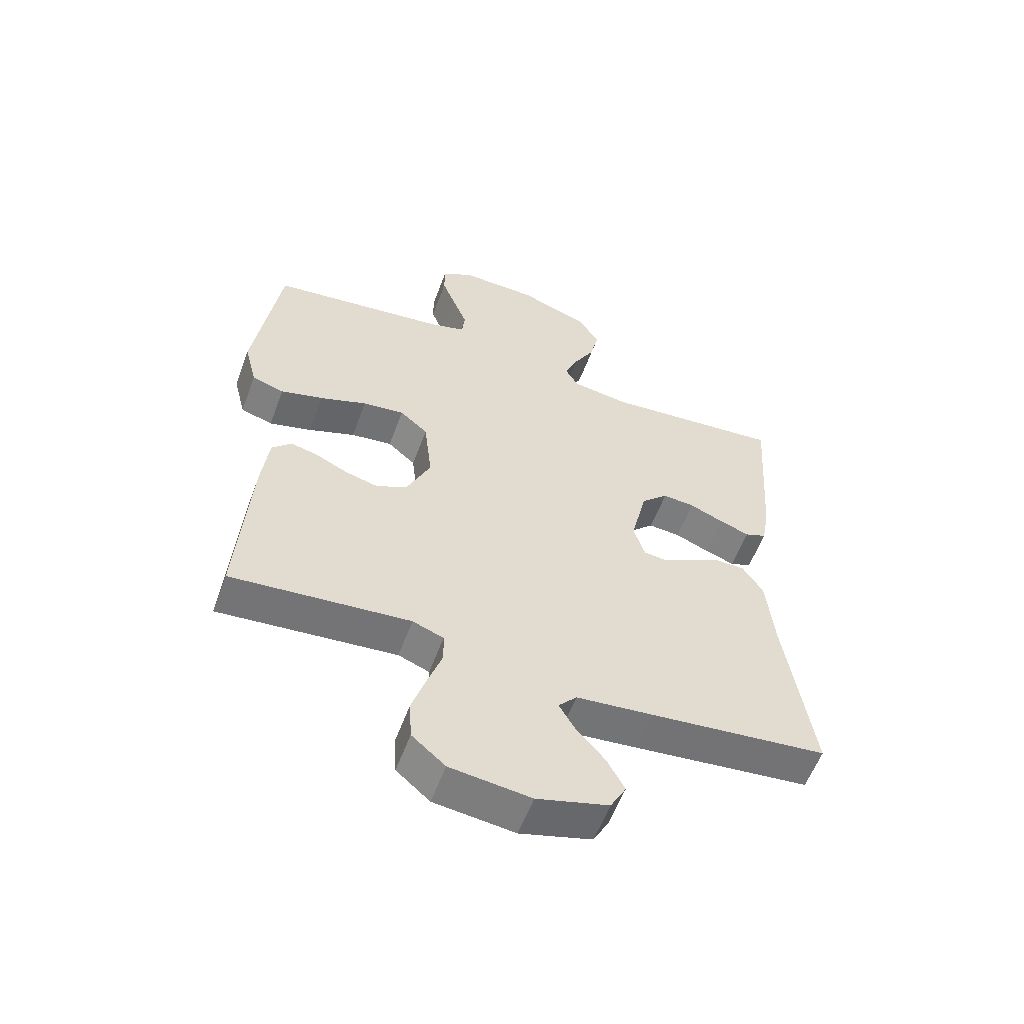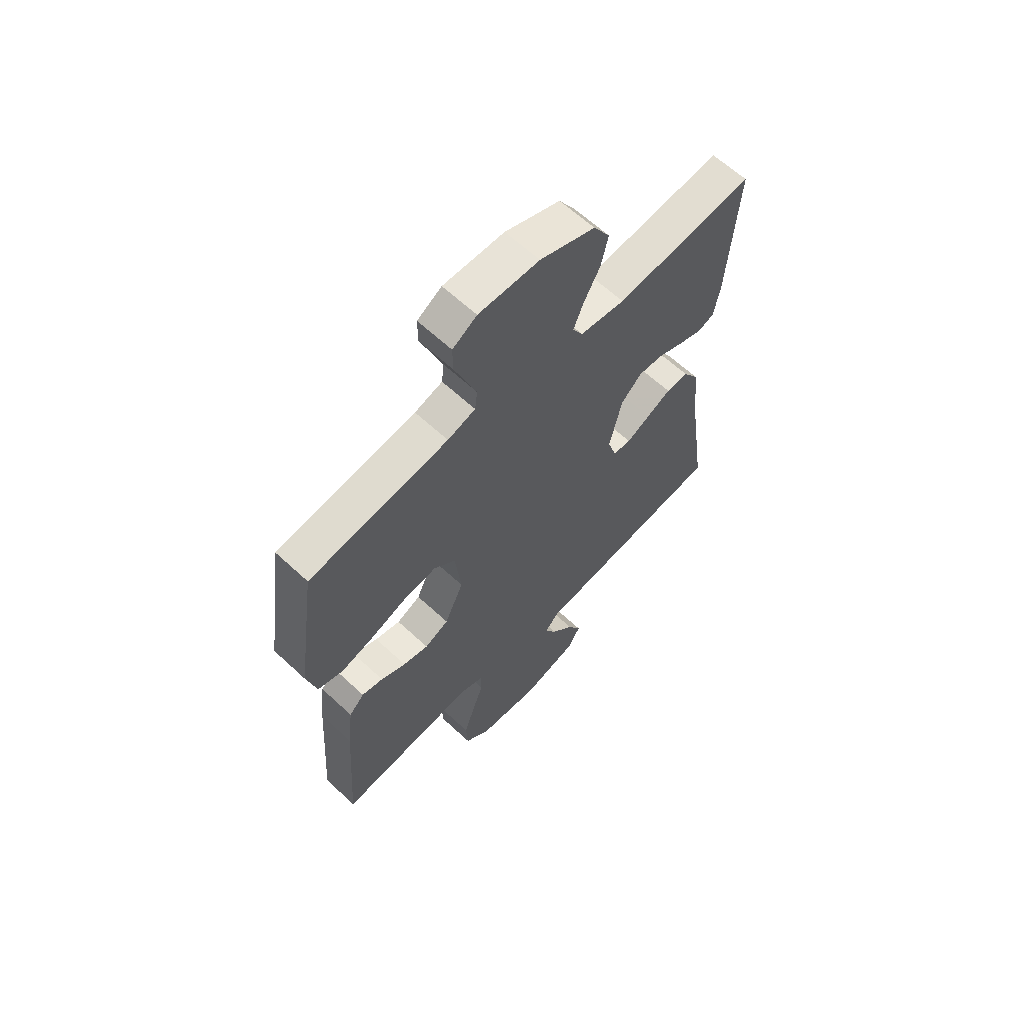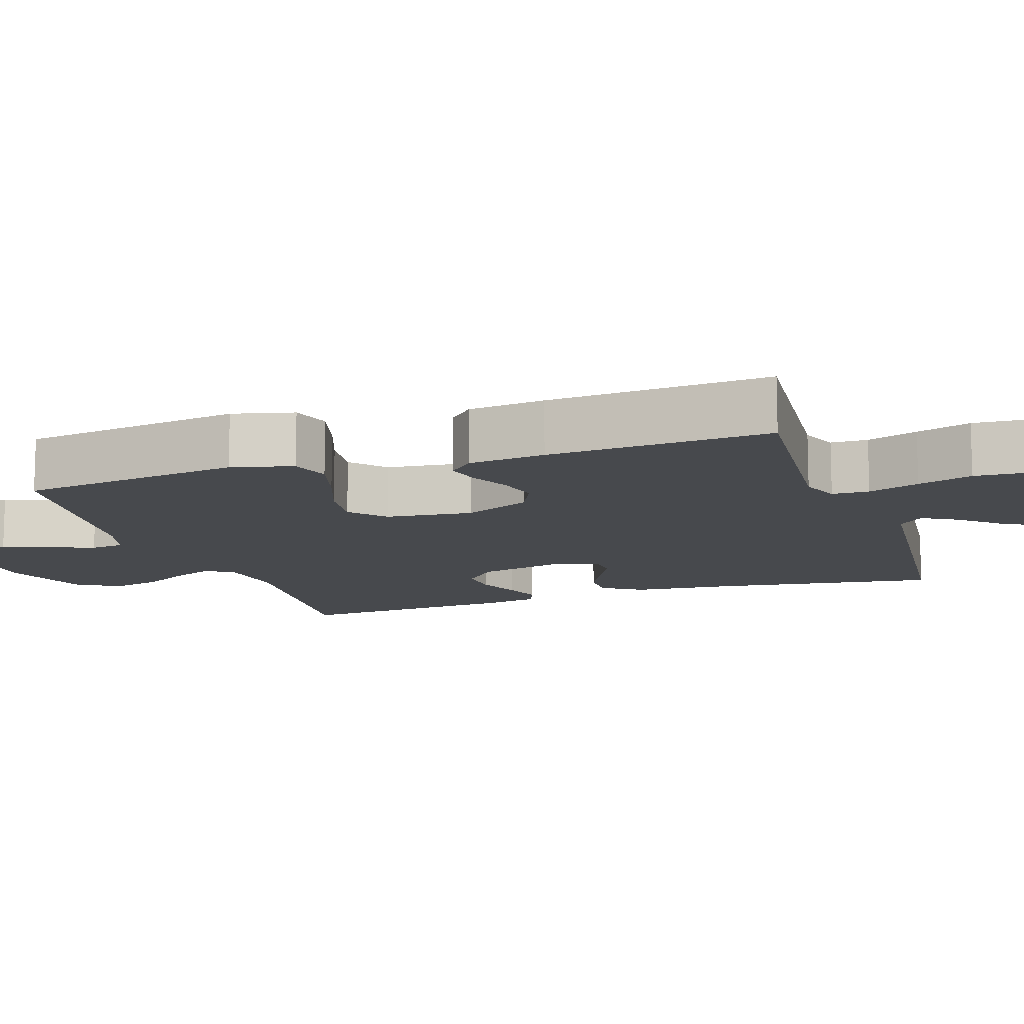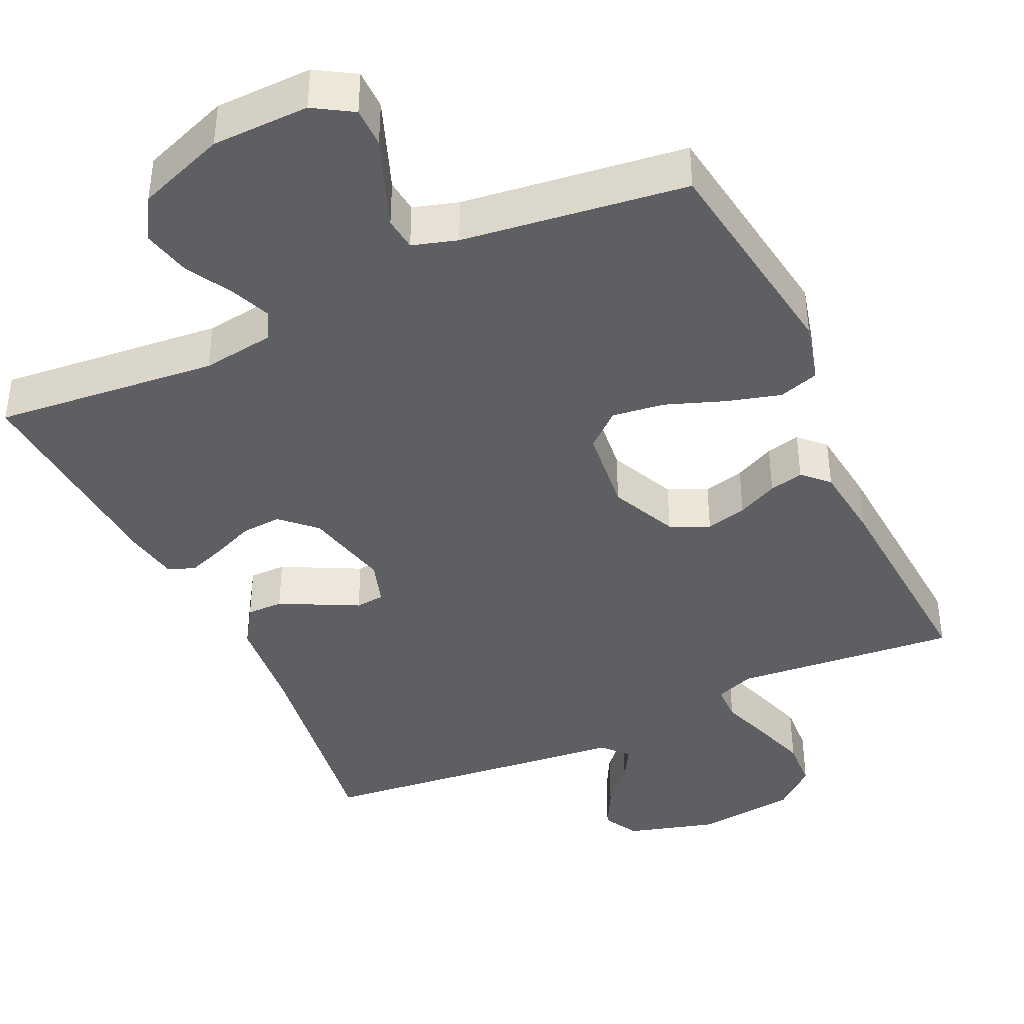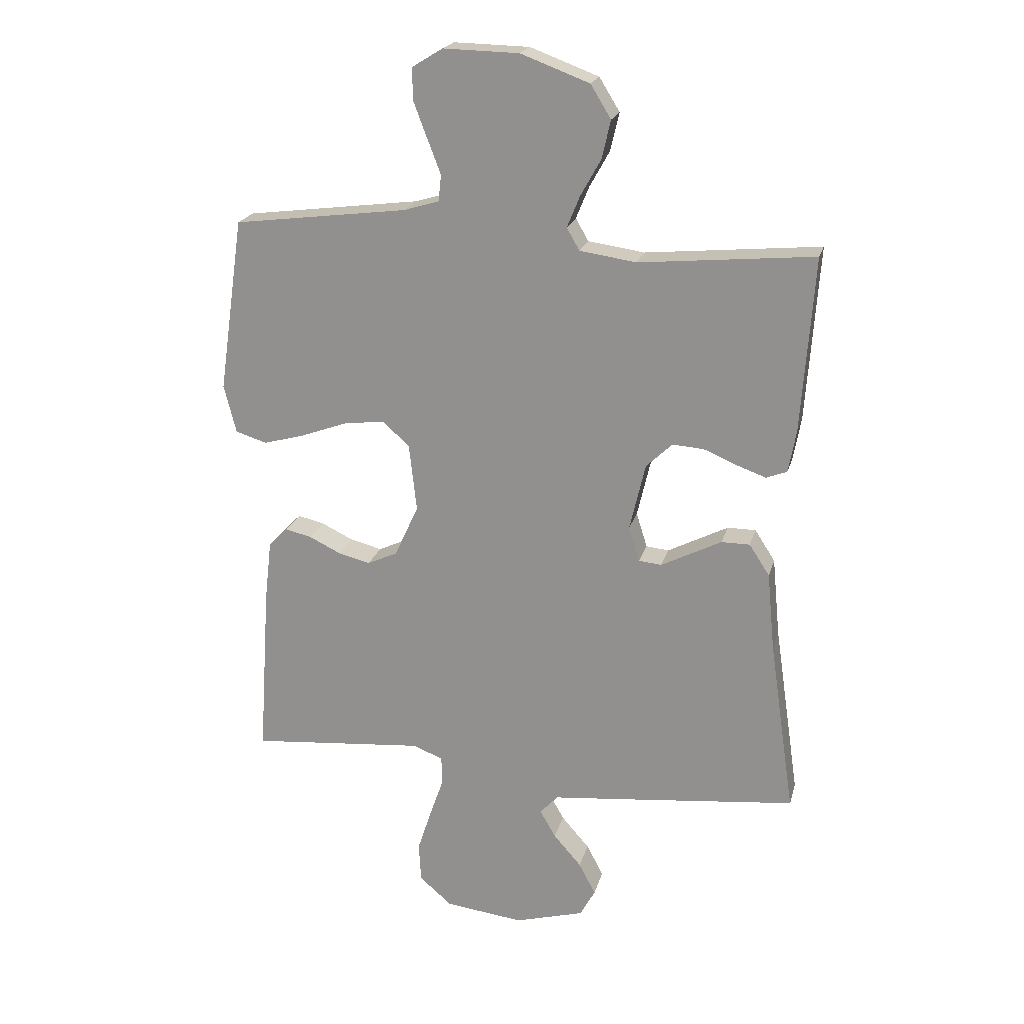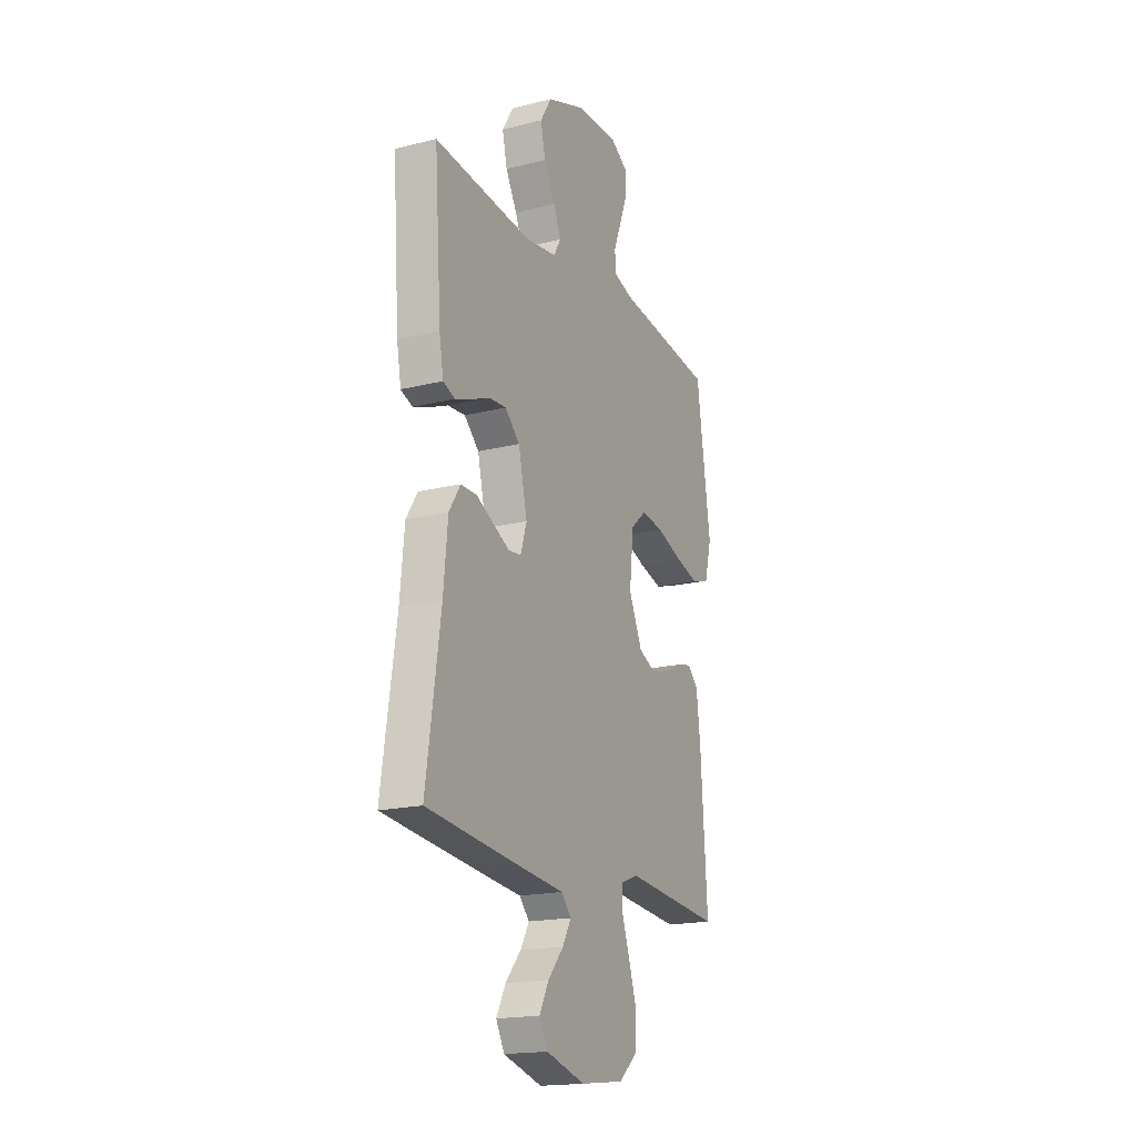
<metadata>
{"format":"obj","ext":"obj","renderer":"f3d","projection":"perspective","resolution":1024,"background":"white","views":[{"elev":-57.7,"azim":159.8,"up":"+Z"},{"elev":63.0,"azim":133.3,"up":"+Z"},{"elev":-12.2,"azim":108.5,"up":"+Y"},{"elev":-40.5,"azim":24.9,"up":"+Y"},{"elev":20.9,"azim":-165.9,"up":"+Z"},{"elev":-18.4,"azim":-64.4,"up":"+Z"}]}
</metadata>
<code>
v -0.5 0.07 -0.5
v -0.456 0.07 -0.2
v -0.443 0.07 -0.065
v -0.408 0.07 -0.011
v -0.359 0.07 -0.011
v -0.306 0.07 -0.038
v -0.255 0.07 -0.064
v -0.216 0.07 -0.06
v -0.197 0.07 0
v -0.224 0.07 0.116
v -0.269 0.07 0.159
v -0.323 0.07 0.155
v -0.38 0.07 0.131
v -0.43 0.07 0.113
v -0.466 0.07 0.127
v -0.479 0.07 0.2
v -0.5 0.07 0.5
v -0.2 0.07 0.472
v -0.103 0.07 0.486
v -0.081 0.07 0.524
v -0.103 0.07 0.578
v -0.138 0.07 0.641
v -0.153 0.07 0.706
v -0.118 0.07 0.763
v 0 0.07 0.807
v 0.13 0.07 0.81
v 0.182 0.07 0.778
v 0.182 0.07 0.724
v 0.158 0.07 0.661
v 0.135 0.07 0.601
v 0.14 0.07 0.556
v 0.2 0.07 0.538
v 0.5 0.07 0.5
v 0.543 0.07 0.2
v 0.522 0.07 0.117
v 0.468 0.07 0.1
v 0.396 0.07 0.12
v 0.317 0.07 0.149
v 0.247 0.07 0.158
v 0.2 0.07 0.117
v 0.187 0.07 0
v 0.228 0.07 -0.09
v 0.28 0.07 -0.114
v 0.335 0.07 -0.1
v 0.389 0.07 -0.074
v 0.435 0.07 -0.063
v 0.468 0.07 -0.096
v 0.48 0.07 -0.2
v 0.5 0.07 -0.5
v 0.2 0.07 -0.473
v 0.148 0.07 -0.493
v 0.147 0.07 -0.543
v 0.171 0.07 -0.612
v 0.195 0.07 -0.686
v 0.191 0.07 -0.754
v 0.135 0.07 -0.802
v 0 0.07 -0.818
v -0.12 0.07 -0.784
v -0.146 0.07 -0.736
v -0.117 0.07 -0.681
v -0.069 0.07 -0.626
v -0.042 0.07 -0.579
v -0.073 0.07 -0.545
v -0.2 0.07 -0.532
v -0.5 0 -0.5
v -0.456 0 -0.2
v -0.443 0 -0.065
v -0.408 0 -0.011
v -0.359 0 -0.011
v -0.306 0 -0.038
v -0.255 0 -0.064
v -0.216 0 -0.06
v -0.197 0 0
v -0.224 0 0.116
v -0.269 0 0.159
v -0.323 0 0.155
v -0.38 0 0.131
v -0.43 0 0.113
v -0.466 0 0.127
v -0.479 0 0.2
v -0.5 0 0.5
v -0.2 0 0.472
v -0.103 0 0.486
v -0.081 0 0.524
v -0.103 0 0.578
v -0.138 0 0.641
v -0.153 0 0.706
v -0.118 0 0.763
v 0 0 0.807
v 0.13 0 0.81
v 0.182 0 0.778
v 0.182 0 0.724
v 0.158 0 0.661
v 0.135 0 0.601
v 0.14 0 0.556
v 0.2 0 0.538
v 0.5 0 0.5
v 0.543 0 0.2
v 0.522 0 0.117
v 0.468 0 0.1
v 0.396 0 0.12
v 0.317 0 0.149
v 0.247 0 0.158
v 0.2 0 0.117
v 0.187 0 0
v 0.228 0 -0.09
v 0.28 0 -0.114
v 0.335 0 -0.1
v 0.389 0 -0.074
v 0.435 0 -0.063
v 0.468 0 -0.096
v 0.48 0 -0.2
v 0.5 0 -0.5
v 0.2 0 -0.473
v 0.148 0 -0.493
v 0.147 0 -0.543
v 0.171 0 -0.612
v 0.195 0 -0.686
v 0.191 0 -0.754
v 0.135 0 -0.802
v 0 0 -0.818
v -0.12 0 -0.784
v -0.146 0 -0.736
v -0.117 0 -0.681
v -0.069 0 -0.626
v -0.042 0 -0.579
v -0.073 0 -0.545
v -0.2 0 -0.532
f 63 64 1 2
f 59 60 61
f 58 59 61
f 57 58 61
f 56 57 61
f 55 56 61
f 54 55 61
f 53 54 61
f 52 53 61
f 51 52 61 62
f 48 49 50
f 47 48 50
f 46 47 50
f 45 46 50
f 44 45 50
f 43 44 50 51
f 51 62 63
f 43 51 63
f 42 43 63
f 36 37 38
f 35 36 38
f 34 35 38
f 33 34 38
f 32 33 38
f 31 32 38 39
f 28 29 30
f 27 28 30
f 26 27 30
f 25 26 30
f 24 25 30
f 23 24 30
f 22 23 30
f 21 22 30
f 20 21 30 31
f 31 39 40
f 20 31 40
f 19 20 40
f 16 17 18
f 15 16 18
f 14 15 18
f 13 14 18
f 12 13 18
f 11 12 18 19
f 5 6 7
f 4 5 7
f 3 4 7
f 2 3 7
f 63 2 7
f 63 7 8
f 63 8 9
f 42 63 9
f 41 42 9
f 19 40 41
f 11 19 41
f 10 11 41
f 9 10 41
f 66 65 128 127
f 125 124 123
f 125 123 122
f 125 122 121
f 125 121 120
f 125 120 119
f 125 119 118
f 125 118 117
f 125 117 116
f 126 125 116 115
f 114 113 112
f 114 112 111
f 114 111 110
f 114 110 109
f 114 109 108
f 115 114 108 107
f 127 126 115
f 127 115 107
f 127 107 106
f 102 101 100
f 102 100 99
f 102 99 98
f 102 98 97
f 102 97 96
f 103 102 96 95
f 94 93 92
f 94 92 91
f 94 91 90
f 94 90 89
f 94 89 88
f 94 88 87
f 94 87 86
f 94 86 85
f 95 94 85 84
f 104 103 95
f 104 95 84
f 104 84 83
f 82 81 80
f 82 80 79
f 82 79 78
f 82 78 77
f 82 77 76
f 83 82 76 75
f 71 70 69
f 71 69 68
f 71 68 67
f 71 67 66
f 71 66 127
f 72 71 127
f 73 72 127
f 73 127 106
f 73 106 105
f 105 104 83
f 105 83 75
f 105 75 74
f 105 74 73
f 1 65 66 2
f 2 66 67 3
f 3 67 68 4
f 4 68 69 5
f 5 69 70 6
f 6 70 71 7
f 7 71 72 8
f 8 72 73 9
f 9 73 74 10
f 10 74 75 11
f 11 75 76 12
f 12 76 77 13
f 13 77 78 14
f 14 78 79 15
f 15 79 80 16
f 16 80 81 17
f 17 81 82 18
f 18 82 83 19
f 19 83 84 20
f 20 84 85 21
f 21 85 86 22
f 22 86 87 23
f 23 87 88 24
f 24 88 89 25
f 25 89 90 26
f 26 90 91 27
f 27 91 92 28
f 28 92 93 29
f 29 93 94 30
f 30 94 95 31
f 31 95 96 32
f 32 96 97 33
f 33 97 98 34
f 34 98 99 35
f 35 99 100 36
f 36 100 101 37
f 37 101 102 38
f 38 102 103 39
f 39 103 104 40
f 40 104 105 41
f 41 105 106 42
f 42 106 107 43
f 43 107 108 44
f 44 108 109 45
f 45 109 110 46
f 46 110 111 47
f 47 111 112 48
f 48 112 113 49
f 49 113 114 50
f 50 114 115 51
f 51 115 116 52
f 52 116 117 53
f 53 117 118 54
f 54 118 119 55
f 55 119 120 56
f 56 120 121 57
f 57 121 122 58
f 58 122 123 59
f 59 123 124 60
f 60 124 125 61
f 61 125 126 62
f 62 126 127 63
f 63 127 128 64
f 64 128 65 1

</code>
